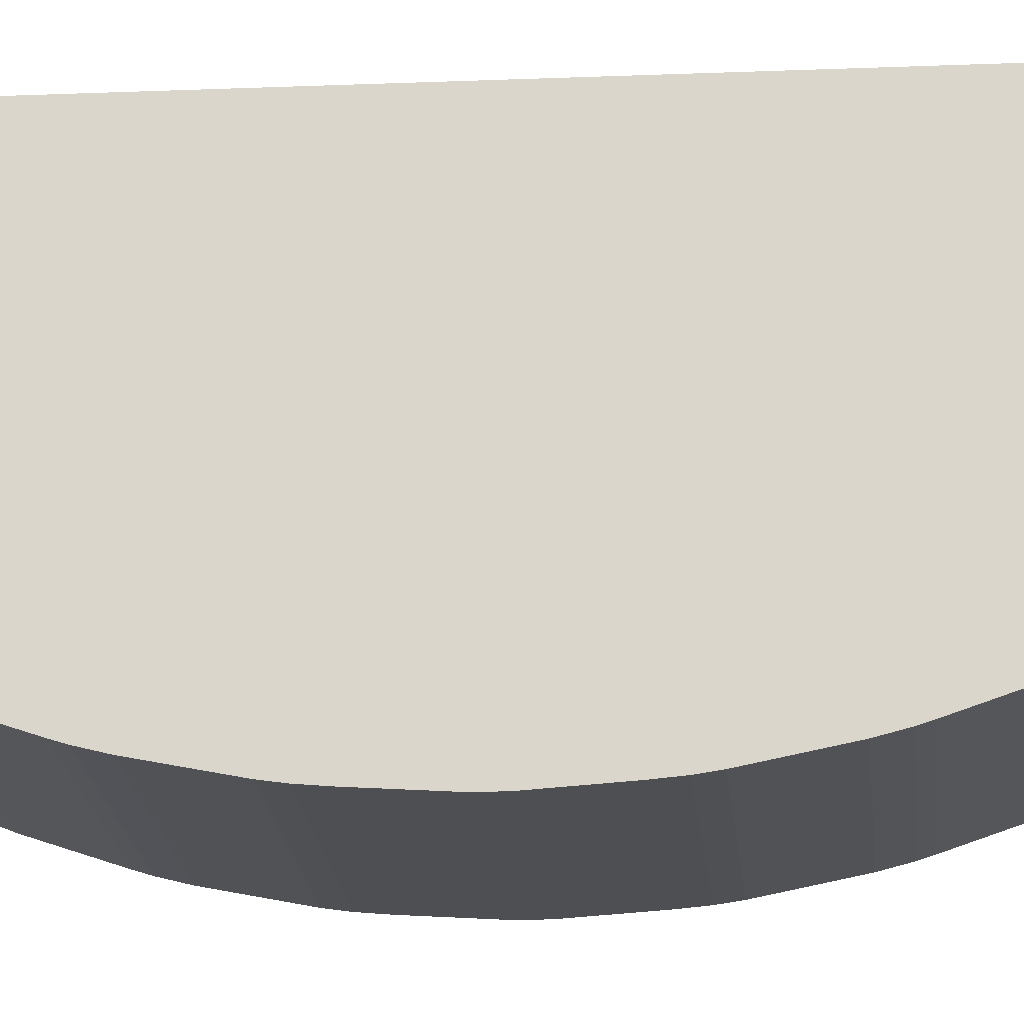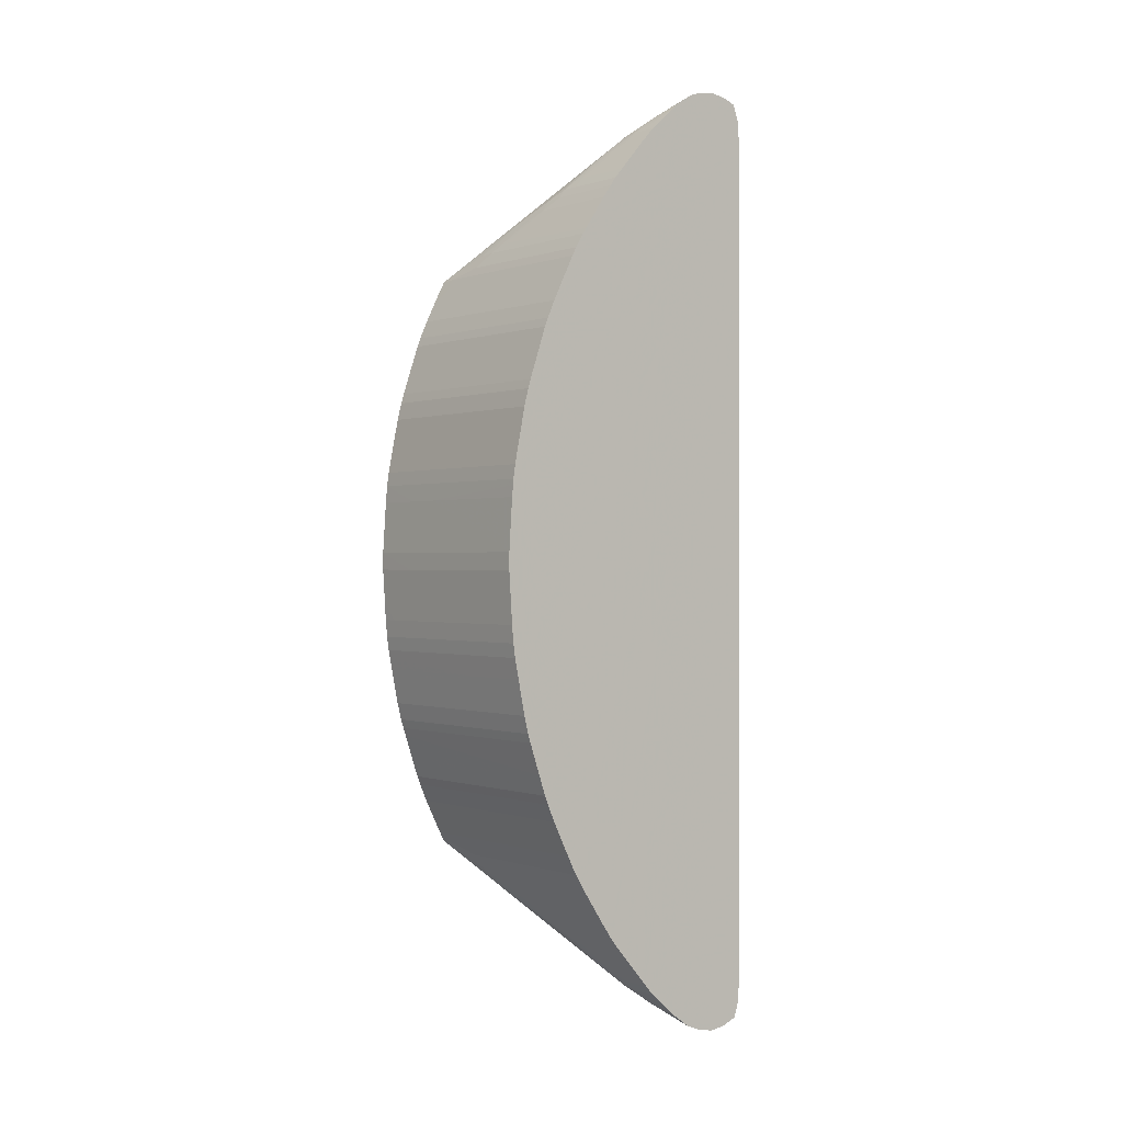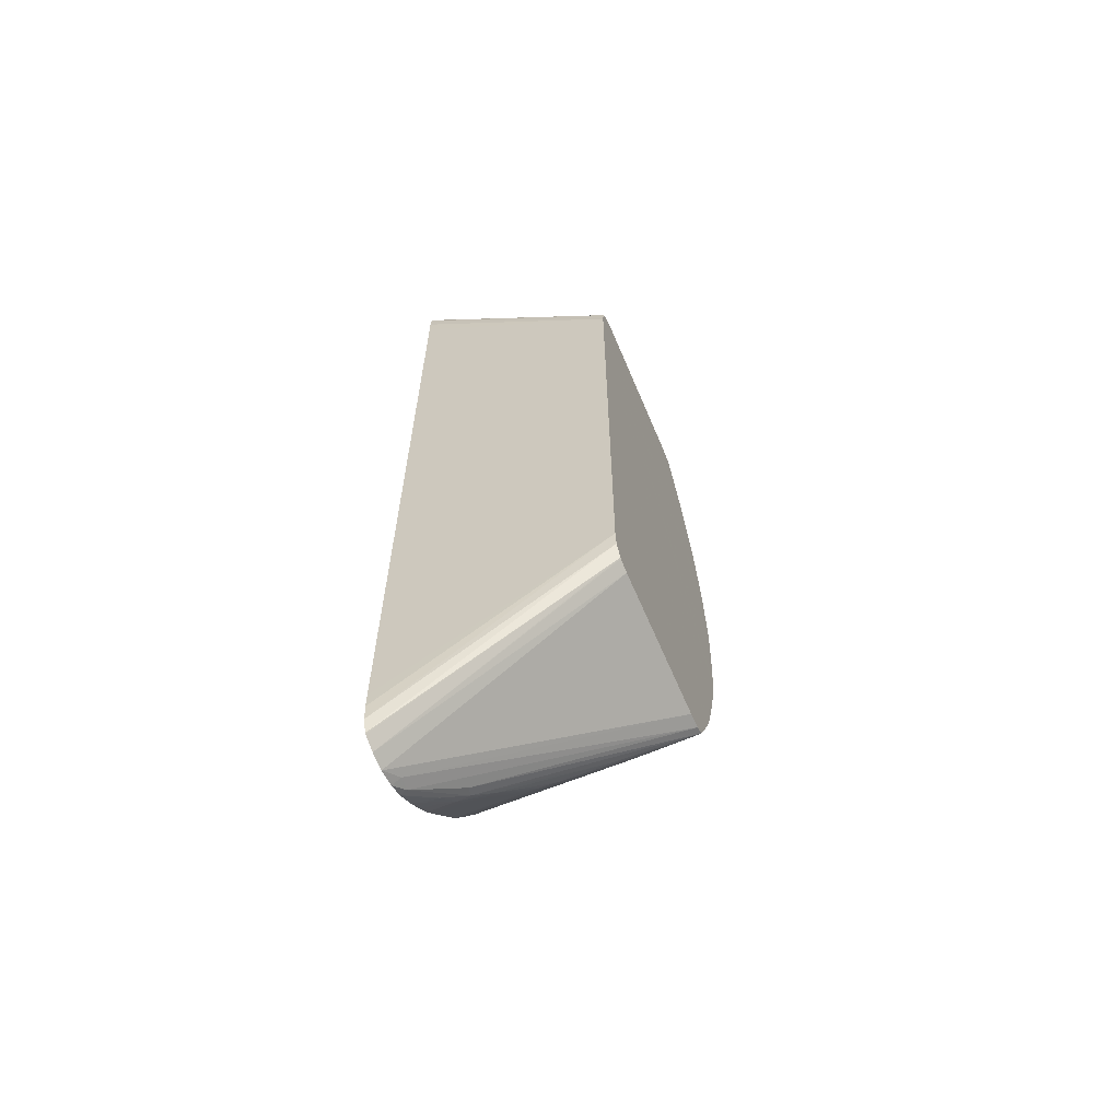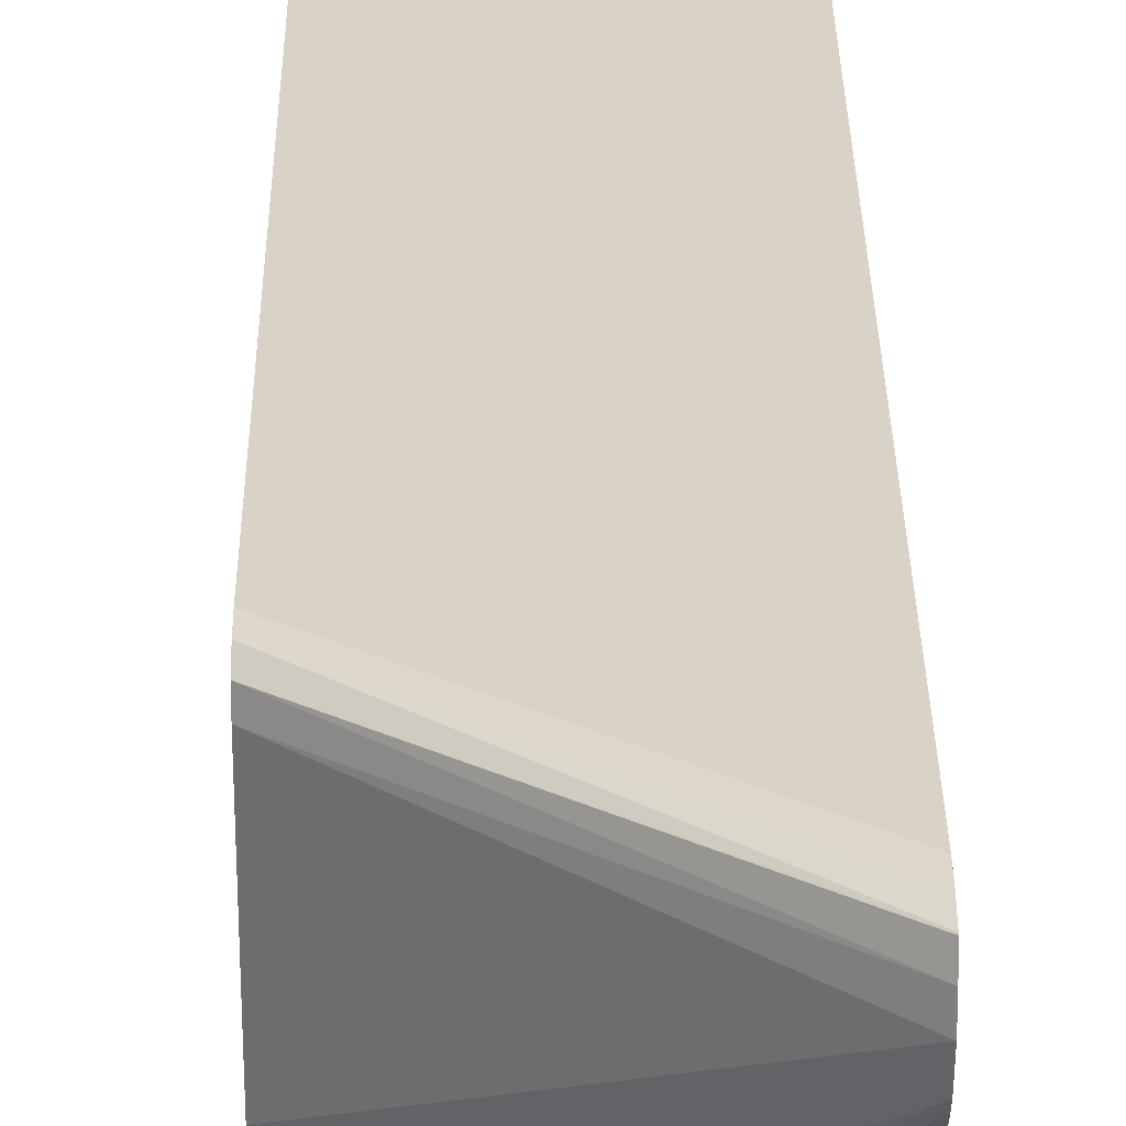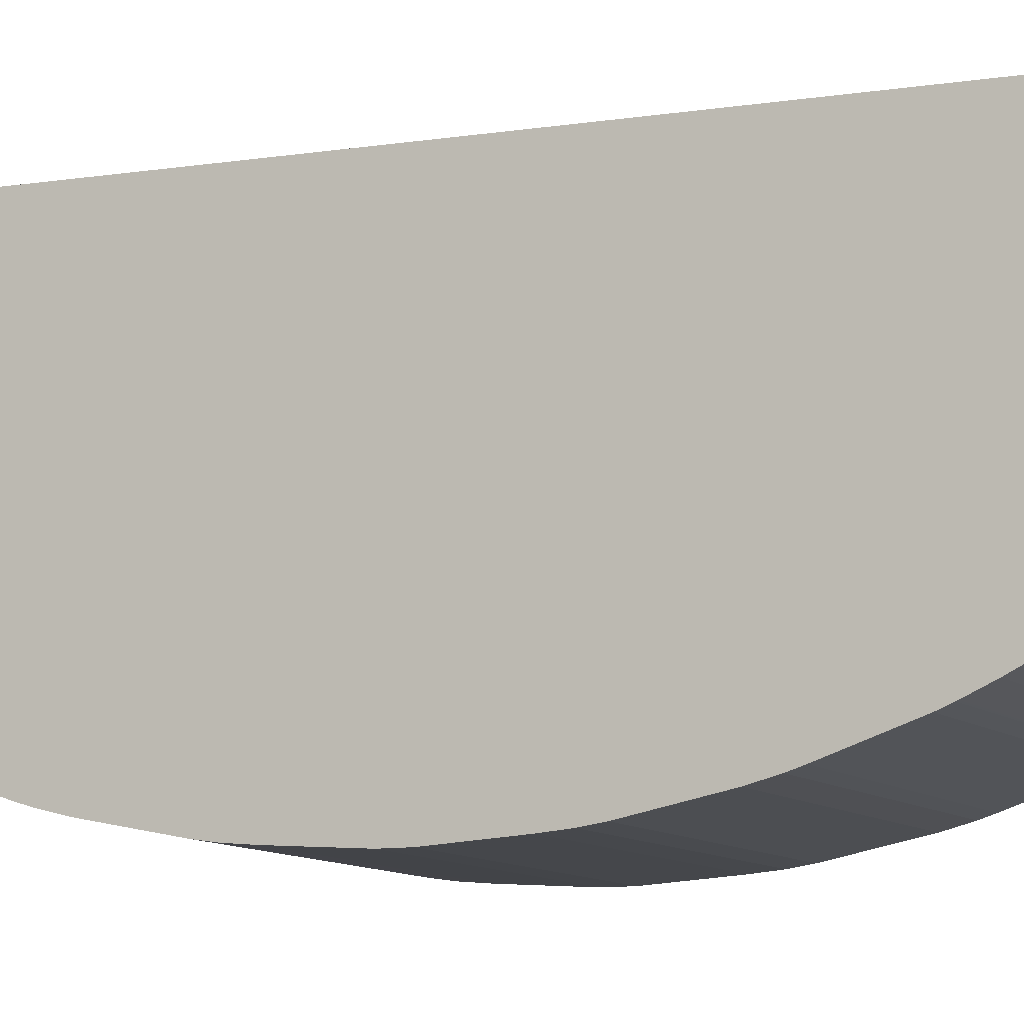
<metadata>
{"format":"obj","ext":"obj","renderer":"f3d","projection":"perspective","resolution":1024,"background":"white","views":[{"elev":-18.0,"azim":-85.3,"up":"+Z"},{"elev":-0.1,"azim":-128.3,"up":"+Y"},{"elev":-62.6,"azim":22.8,"up":"+Y"},{"elev":29.2,"azim":179.4,"up":"+Z"},{"elev":-8.9,"azim":115.1,"up":"+Z"}]}
</metadata>
<code>
v -0.02971 0.02646 0.02991
v -0.02586 0.02371 0.02965
v -0.02971 0.02677 0.02991
v -0.02971 0.01149 0.02991
v -0.02586 0.02402 0.02961
v -0.02971 0.02707 0.02988
v -0.02586 0.01422 0.02965
v -0.02971 0.01119 0.02991
v -0.02586 0.02423 0.02948
v -0.02971 0.02733 0.02979
v -0.02971 0.01088 0.02988
v -0.02586 0.01393 0.02961
v -0.02586 0.0243 0.02922
v -0.02971 0.02744 0.02953
v -0.02971 0.02734 0.02978
v -0.02971 0.01063 0.0298
v -0.02586 0.01391 0.0296
v -0.02586 0.0243 0.02647
v -0.02971 0.02748 0.02922
v -0.02971 0.01062 0.02979
v -0.02586 0.01372 0.02948
v -0.02586 0.02426 0.02619
v -0.02955 0.02732 0.02892
v -0.02971 0.02742 0.02891
v -0.02971 0.01051 0.02953
v -0.02586 0.01371 0.02945
v -0.02586 0.02425 0.02617
v -0.02893 0.02669 0.028
v -0.02958 0.02729 0.02867
v -0.02971 0.02739 0.0288
v -0.02971 0.01047 0.02923
v -0.02586 0.01365 0.02922
v -0.02586 0.0242 0.02602
v -0.02899 0.02663 0.02783
v -0.02933 0.02693 0.02815
v -0.02971 0.02731 0.02865
v -0.02971 0.01053 0.02891
v -0.02955 0.01063 0.02892
v -0.02586 0.01365 0.02647
v -0.02586 0.02419 0.026
v -0.02719 0.0251 0.02661
v -0.02872 0.02632 0.02754
v -0.0292 0.02664 0.02782
v -0.0295 0.02693 0.02814
v -0.02971 0.02703 0.02825
v -0.02971 0.02716 0.02842
v -0.02971 0.01064 0.02864
v -0.02958 0.01066 0.02867
v -0.02586 0.0137 0.02617
v -0.02586 0.02403 0.02592
v -0.02614 0.0242 0.026
v -0.02675 0.02459 0.02623
v -0.02736 0.02513 0.0266
v -0.02798 0.0255 0.02685
v -0.02828 0.02582 0.02711
v -0.02859 0.02599 0.02725
v -0.02889 0.02632 0.02753
v -0.02828 0.02566 0.02696
v -0.02971 0.02674 0.02793
v -0.0295 0.0268 0.02799
v -0.0292 0.02647 0.02767
v -0.02971 0.02659 0.02777
v -0.02971 0.02664 0.02782
v -0.02971 0.0268 0.02799
v -0.02971 0.01088 0.02831
v -0.0295 0.0109 0.02831
v -0.02932 0.01103 0.02815
v -0.02898 0.01132 0.02783
v -0.02893 0.01126 0.028
v -0.02586 0.01376 0.026
v -0.02614 0.02402 0.02591
v -0.02586 0.02374 0.02577
v -0.02645 0.0242 0.026
v -0.02675 0.02436 0.02608
v -0.02706 0.02461 0.02623
v -0.02706 0.02476 0.02634
v -0.02767 0.02514 0.02659
v -0.02828 0.02551 0.02685
v -0.02798 0.02529 0.02669
v -0.02859 0.02584 0.02711
v -0.02889 0.02616 0.02739
v -0.02859 0.02566 0.02696
v -0.02971 0.0261 0.02734
v -0.02971 0.02647 0.02767
v -0.0295 0.01102 0.02814
v -0.02971 0.01102 0.02814
v -0.0292 0.01131 0.02782
v -0.02871 0.01163 0.02754
v -0.02719 0.01285 0.02661
v -0.02675 0.01336 0.02623
v -0.02614 0.01375 0.026
v -0.02586 0.01393 0.02591
v -0.02736 0.01283 0.0266
v -0.02586 0.02342 0.02561
v -0.02971 0.0243 0.02605
v -0.02971 0.02369 0.02574
v -0.02971 0.0242 0.026
v -0.02971 0.02436 0.02608
v -0.02971 0.02452 0.02618
v -0.02971 0.02461 0.02623
v -0.02971 0.02471 0.0263
v -0.02736 0.02476 0.02634
v -0.02971 0.02551 0.02685
v -0.02971 0.02529 0.02669
v -0.02767 0.02493 0.02645
v -0.02971 0.02584 0.02711
v -0.02971 0.02566 0.02696
v -0.02971 0.01111 0.02804
v -0.0295 0.01116 0.02799
v -0.02971 0.01131 0.02782
v -0.0292 0.01148 0.02767
v -0.02889 0.01163 0.02753
v -0.02859 0.01196 0.02725
v -0.02828 0.01229 0.02696
v -0.02828 0.01213 0.02711
v -0.02798 0.01245 0.02685
v -0.02706 0.01319 0.02634
v -0.02706 0.01335 0.02623
v -0.02645 0.01375 0.026
v -0.02614 0.01393 0.02591
v -0.02675 0.0136 0.02608
v -0.02586 0.01421 0.02577
v -0.02767 0.01281 0.02659
v -0.02971 0.02353 0.02566
v -0.02586 0.02312 0.02548
v -0.02971 0.02341 0.0256
v -0.02971 0.02476 0.02634
v -0.02971 0.02493 0.02645
v -0.02971 0.01116 0.02799
v -0.02971 0.01148 0.02767
v -0.02971 0.01174 0.02744
v -0.02859 0.01211 0.02711
v -0.02859 0.01229 0.02696
v -0.02828 0.01244 0.02685
v -0.02798 0.01266 0.02669
v -0.02971 0.01329 0.02627
v -0.02971 0.01335 0.02623
v -0.02971 0.01351 0.02613
v -0.02971 0.01375 0.026
v -0.02971 0.01393 0.02591
v -0.02971 0.01448 0.02563
v -0.02586 0.01455 0.0256
v -0.02971 0.0136 0.02608
v -0.02586 0.0231 0.02547
v -0.02971 0.0231 0.02547
v -0.02971 0.01211 0.02711
v -0.02971 0.01229 0.02696
v -0.02971 0.01239 0.02688
v -0.02971 0.01244 0.02685
v -0.02971 0.01266 0.02669
v -0.02971 0.01455 0.0256
v -0.02586 0.01485 0.02547
v -0.02586 0.02294 0.0254
v -0.02971 0.02305 0.02545
v -0.02971 0.01485 0.02547
v -0.02586 0.01501 0.0254
v -0.02586 0.02251 0.02526
v -0.02971 0.02294 0.0254
v -0.02971 0.01501 0.0254
v -0.02971 0.01536 0.02528
v -0.02586 0.01516 0.02535
v -0.02586 0.02205 0.0251
v -0.02971 0.02204 0.0251
v -0.02586 0.01577 0.02514
v -0.02971 0.01592 0.0251
v -0.02586 0.02188 0.02505
v -0.02971 0.02198 0.02508
v -0.02586 0.01592 0.0251
v -0.02971 0.01607 0.02505
v -0.02586 0.02157 0.02497
v -0.02971 0.02188 0.02505
v -0.02586 0.01607 0.02505
v -0.02971 0.01638 0.02497
v -0.02971 0.02157 0.02497
v -0.02586 0.02075 0.0248
v -0.02586 0.01638 0.02497
v -0.02971 0.01689 0.02487
v -0.02971 0.02075 0.0248
v -0.02586 0.0206 0.02477
v -0.02971 0.0207 0.02479
v -0.02828 0.01699 0.02485
v -0.02586 0.01701 0.02484
v -0.02971 0.01699 0.02485
v -0.02586 0.02037 0.02474
v -0.02971 0.0206 0.02477
v -0.02586 0.01736 0.02477
v -0.02586 0.0172 0.0248
v -0.02971 0.01736 0.02477
v -0.02586 0.02035 0.02474
v -0.02971 0.02035 0.02474
v -0.02586 0.0176 0.02474
v -0.02971 0.0176 0.02474
v -0.02586 0.02007 0.02471
v -0.02675 0.02005 0.02471
v -0.02736 0.02005 0.02471
v -0.02971 0.02025 0.02473
v -0.02614 0.01791 0.02471
v -0.02586 0.01791 0.02471
v -0.02971 0.01791 0.02471
v -0.02767 0.01791 0.02471
v -0.02586 0.02005 0.02471
v -0.02586 0.01974 0.02469
v -0.02586 0.01913 0.02465
v -0.02971 0.02005 0.02471
v -0.02971 0.01913 0.02465
v -0.02971 0.01872 0.02466
v -0.02675 0.01882 0.02465
v -0.02586 0.01824 0.02469
v -0.02586 0.01793 0.02471
v -0.02971 0.01811 0.0247
v -0.02586 0.01882 0.02465
v -0.02971 0.01882 0.02465
f 1 2 3
f 1 3 6
f 1 6 10
f 1 10 15
f 1 15 14
f 1 14 19
f 1 19 24
f 1 24 30
f 1 30 36
f 1 36 46
f 1 46 45
f 1 45 64
f 1 64 59
f 1 59 63
f 1 63 62
f 1 62 84
f 1 84 83
f 1 83 106
f 1 106 107
f 1 107 103
f 1 103 104
f 1 104 128
f 1 128 127
f 1 127 101
f 1 101 100
f 1 100 99
f 1 99 98
f 1 98 95
f 1 95 97
f 1 97 96
f 1 96 124
f 1 124 126
f 1 126 145
f 1 145 154
f 1 154 158
f 1 158 163
f 1 163 167
f 1 167 171
f 1 171 174
f 1 174 178
f 1 178 180
f 1 180 185
f 1 185 190
f 1 190 196
f 1 196 204
f 1 204 205
f 1 205 212
f 1 212 206
f 1 206 210
f 1 210 199
f 1 199 192
f 1 192 188
f 1 188 183
f 1 183 177
f 1 177 173
f 1 173 169
f 1 169 165
f 1 165 160
f 1 160 159
f 1 159 155
f 1 155 151
f 1 151 141
f 1 141 140
f 1 140 139
f 1 139 143
f 1 143 138
f 1 138 137
f 1 137 136
f 1 136 150
f 1 150 149
f 1 149 148
f 1 148 147
f 1 147 146
f 1 146 131
f 1 131 130
f 1 130 110
f 1 110 129
f 1 129 108
f 1 108 86
f 1 86 65
f 1 65 47
f 1 47 37
f 1 37 31
f 1 31 25
f 1 25 20
f 1 20 16
f 1 16 11
f 1 11 8
f 1 8 4
f 1 4 7
f 1 7 2
f 2 5 6
f 2 6 3
f 2 7 12
f 2 12 17
f 2 17 21
f 2 21 26
f 2 26 32
f 2 32 39
f 2 39 49
f 2 49 70
f 2 70 92
f 2 92 122
f 2 122 142
f 2 142 152
f 2 152 156
f 2 156 161
f 2 161 164
f 2 164 168
f 2 168 172
f 2 172 176
f 2 176 182
f 2 182 187
f 2 187 186
f 2 186 191
f 2 191 198
f 2 198 209
f 2 209 208
f 2 208 211
f 2 211 203
f 2 203 202
f 2 202 201
f 2 201 193
f 2 193 189
f 2 189 184
f 2 184 179
f 2 179 175
f 2 175 170
f 2 170 166
f 2 166 162
f 2 162 157
f 2 157 153
f 2 153 144
f 2 144 125
f 2 125 94
f 2 94 72
f 2 72 50
f 2 50 40
f 2 40 33
f 2 33 27
f 2 27 22
f 2 22 18
f 2 18 13
f 2 13 9
f 2 9 5
f 4 8 7
f 5 9 10
f 5 10 6
f 7 8 11
f 7 11 12
f 9 13 14
f 9 14 15
f 9 15 10
f 11 16 12
f 12 16 17
f 13 18 19
f 13 19 14
f 16 20 21
f 16 21 17
f 18 22 19
f 19 23 24
f 19 22 23
f 20 25 21
f 21 25 26
f 22 27 28
f 22 28 29
f 22 29 23
f 23 29 24
f 24 29 30
f 25 31 32
f 25 32 26
f 27 33 28
f 28 34 29
f 28 33 34
f 29 34 35
f 29 35 36
f 29 36 30
f 31 37 38
f 31 38 39
f 31 39 32
f 33 40 41
f 33 41 34
f 34 42 43
f 34 43 35
f 34 41 42
f 35 43 44
f 35 44 45
f 35 45 46
f 35 46 36
f 37 47 48
f 37 48 38
f 38 48 49
f 38 49 39
f 40 50 51
f 40 51 52
f 40 52 53
f 40 53 41
f 41 53 54
f 41 54 55
f 41 55 42
f 42 56 57
f 42 57 43
f 42 55 58
f 42 58 56
f 43 59 60
f 43 60 44
f 43 57 61
f 43 61 62
f 43 62 63
f 43 63 59
f 44 60 45
f 45 60 64
f 47 65 66
f 47 66 67
f 47 67 48
f 48 67 68
f 48 68 69
f 48 69 49
f 49 69 70
f 50 71 51
f 50 72 71
f 51 71 73
f 51 73 74
f 51 74 75
f 51 75 52
f 52 75 76
f 52 76 53
f 53 77 54
f 53 76 77
f 54 78 58
f 54 58 55
f 54 77 79
f 54 79 78
f 56 58 80
f 56 80 57
f 57 80 81
f 57 81 61
f 58 82 80
f 58 78 82
f 59 64 60
f 61 81 83
f 61 83 84
f 61 84 62
f 65 85 67
f 65 67 66
f 65 86 85
f 67 85 87
f 67 87 68
f 68 87 88
f 68 88 89
f 68 89 70
f 68 70 69
f 70 90 91
f 70 91 92
f 70 89 93
f 70 93 90
f 71 72 73
f 72 94 73
f 73 95 74
f 73 94 96
f 73 96 97
f 73 97 95
f 74 98 99
f 74 99 75
f 74 95 98
f 75 99 100
f 75 100 101
f 75 101 102
f 75 102 79
f 75 79 77
f 75 77 76
f 78 103 107
f 78 107 82
f 78 79 104
f 78 104 103
f 79 102 105
f 79 105 128
f 79 128 104
f 80 83 81
f 80 82 107
f 80 107 106
f 80 106 83
f 85 86 108
f 85 108 109
f 85 109 87
f 87 110 130
f 87 130 111
f 87 111 112
f 87 112 88
f 87 109 129
f 87 129 110
f 88 112 113
f 88 113 114
f 88 114 115
f 88 115 89
f 89 115 116
f 89 116 93
f 90 117 118
f 90 118 91
f 90 93 117
f 91 119 120
f 91 120 92
f 91 118 121
f 91 121 119
f 92 120 122
f 93 116 123
f 93 123 117
f 94 124 96
f 94 125 126
f 94 126 124
f 101 127 102
f 102 127 128
f 102 128 105
f 108 129 109
f 111 130 131
f 111 131 132
f 111 132 112
f 112 132 113
f 113 132 114
f 114 132 133
f 114 133 134
f 114 134 116
f 114 116 115
f 116 134 135
f 116 135 123
f 117 123 118
f 118 136 137
f 118 137 138
f 118 138 121
f 118 123 135
f 118 135 136
f 119 139 140
f 119 140 120
f 119 121 143
f 119 143 139
f 120 140 141
f 120 141 142
f 120 142 122
f 121 138 143
f 125 144 145
f 125 145 126
f 131 146 132
f 132 146 147
f 132 147 133
f 133 147 148
f 133 148 134
f 134 148 149
f 134 149 150
f 134 150 135
f 135 150 136
f 141 151 142
f 142 151 155
f 142 155 152
f 144 153 154
f 144 154 145
f 152 155 159
f 152 159 156
f 153 157 158
f 153 158 154
f 156 160 161
f 156 159 160
f 157 162 158
f 158 162 163
f 160 164 161
f 160 165 164
f 162 166 167
f 162 167 163
f 164 165 168
f 165 169 172
f 165 172 168
f 166 170 174
f 166 174 171
f 166 171 167
f 169 173 176
f 169 176 172
f 170 175 178
f 170 178 174
f 173 177 176
f 175 179 180
f 175 180 178
f 176 177 181
f 176 181 182
f 177 183 181
f 179 184 185
f 179 185 180
f 181 183 188
f 181 188 186
f 181 186 187
f 181 187 182
f 184 189 190
f 184 190 185
f 186 188 192
f 186 192 191
f 189 193 194
f 189 194 195
f 189 195 190
f 190 195 196
f 191 197 198
f 191 192 200
f 191 200 197
f 192 199 200
f 193 201 194
f 194 201 202
f 194 202 203
f 194 203 205
f 194 205 195
f 195 204 196
f 195 205 204
f 197 200 206
f 197 206 207
f 197 207 208
f 197 208 209
f 197 209 198
f 199 210 200
f 200 210 206
f 203 211 207
f 203 207 212
f 203 212 205
f 206 212 207
f 207 211 208

</code>
